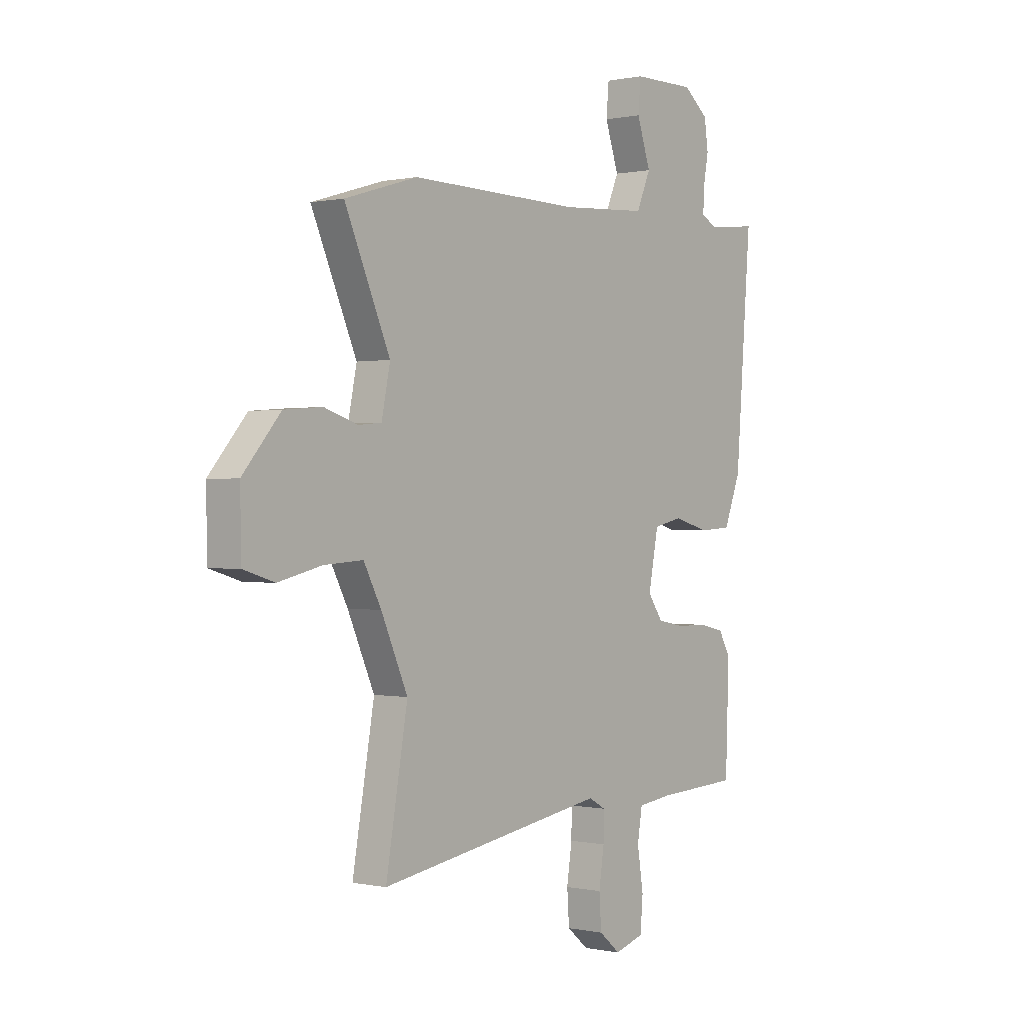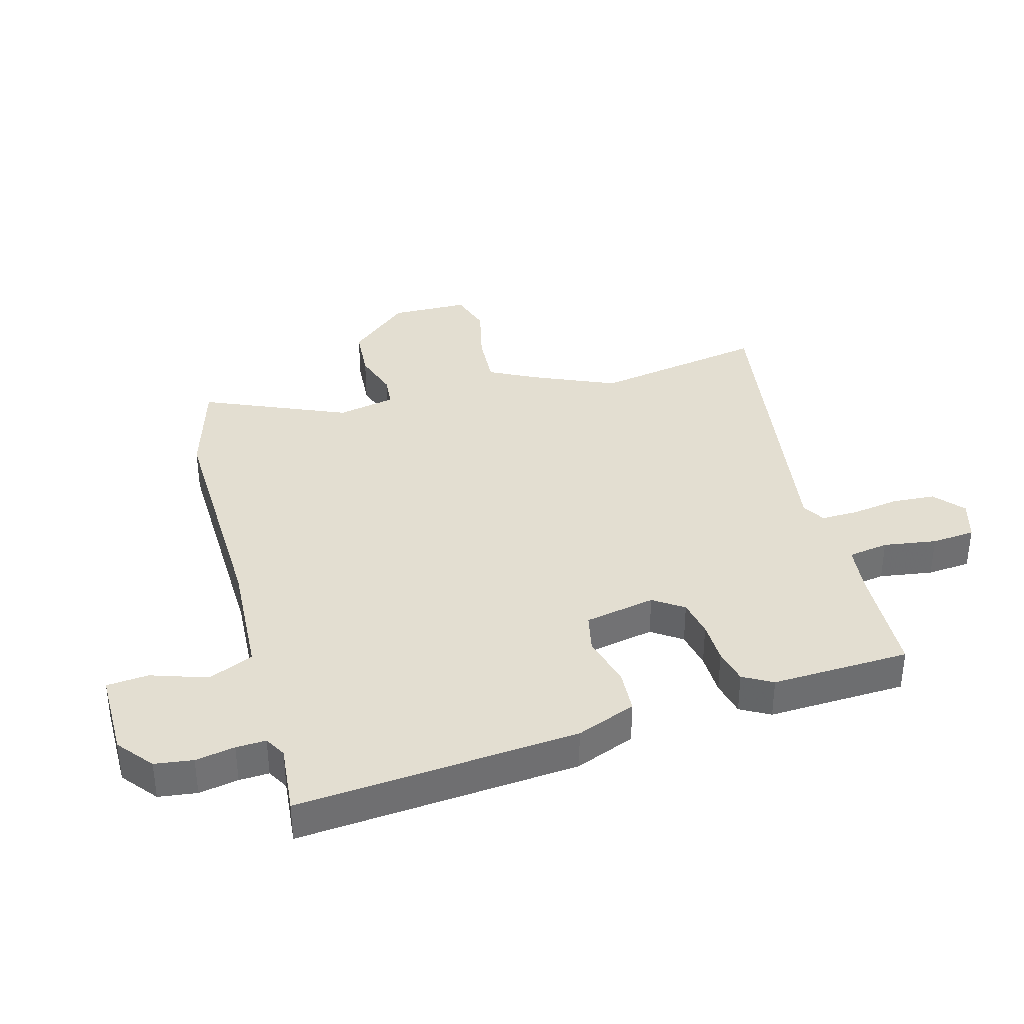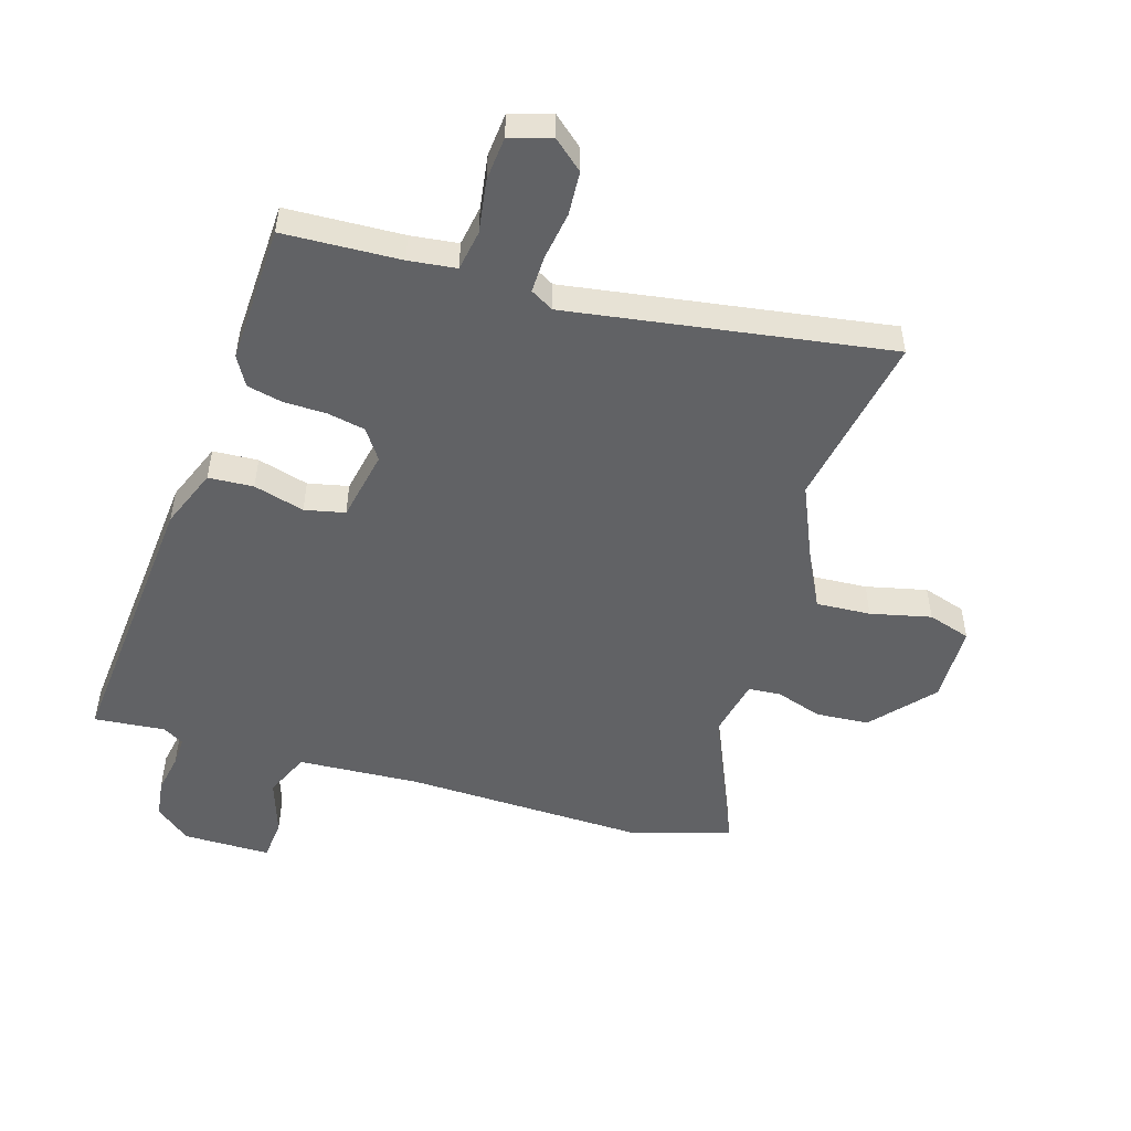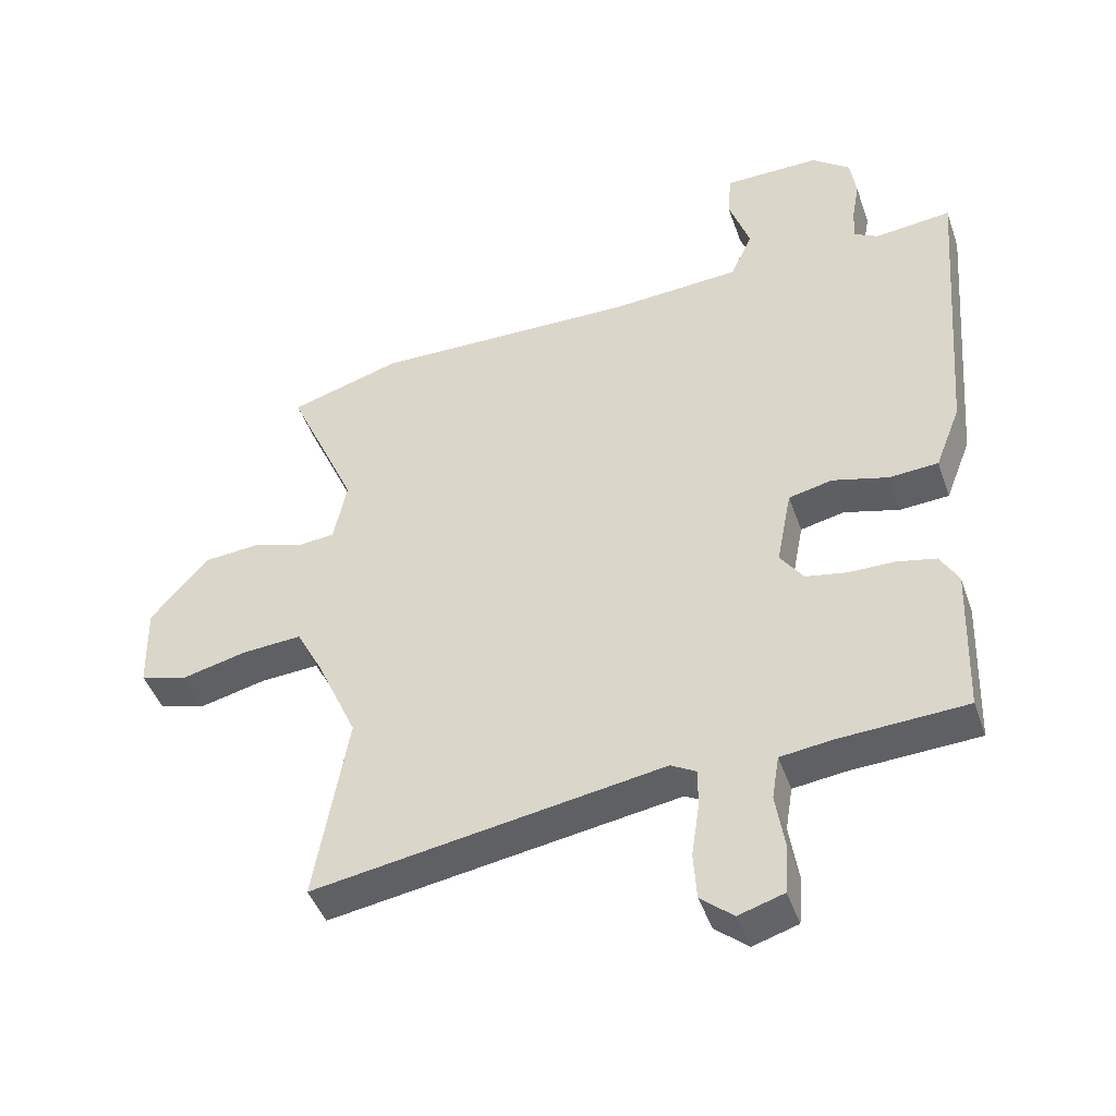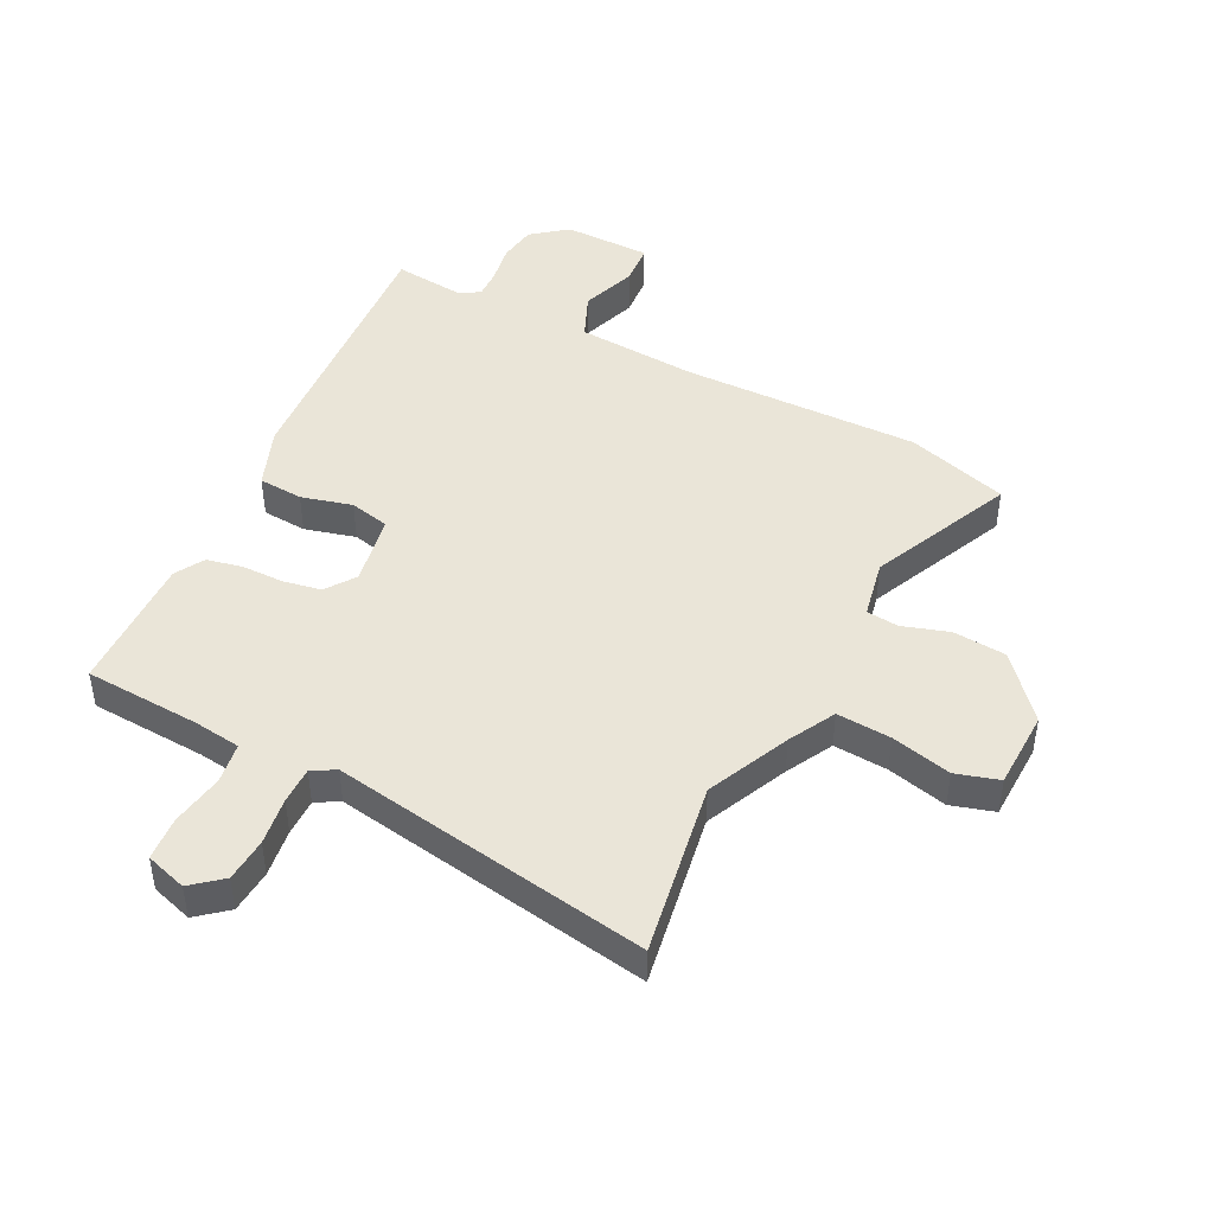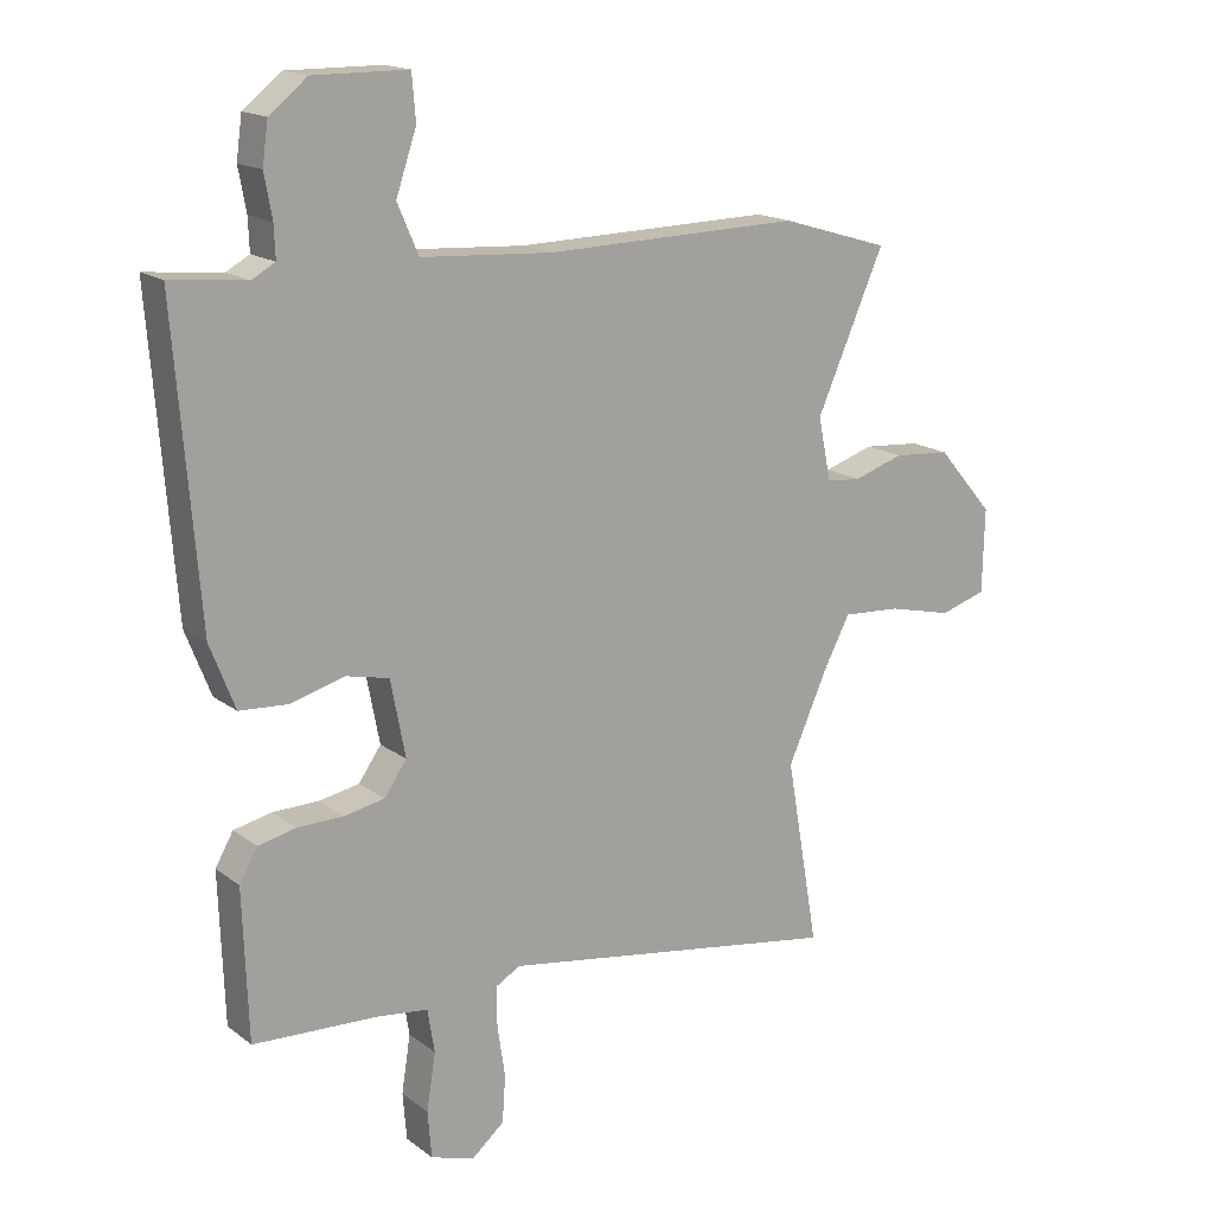
<metadata>
{"format":"obj","ext":"obj","renderer":"f3d","projection":"perspective","resolution":1024,"background":"white","views":[{"elev":0.2,"azim":-51.7,"up":"+Z"},{"elev":36.3,"azim":74.3,"up":"+Y"},{"elev":-50.6,"azim":162.7,"up":"+Y"},{"elev":-45.1,"azim":18.8,"up":"+Z"},{"elev":45.4,"azim":-152.8,"up":"+Y"},{"elev":16.6,"azim":145.7,"up":"+Z"}]}
</metadata>
<code>
v -0.612 0.07 0.466
v -0.442 0.07 0.517
v -0.042 0.07 0.509
v 0.161 0.07 0.522
v 0.194 0.07 0.598
v 0.162 0.07 0.692
v 0.168 0.07 0.762
v 0.315 0.07 0.763
v 0.374 0.07 0.716
v 0.383 0.07 0.652
v 0.371 0.07 0.586
v 0.369 0.07 0.536
v 0.405 0.07 0.516
v 0.523 0.07 0.528
v 0.486 0.07 0.058
v 0.447 0.07 -0.042
v 0.372 0.07 -0.047
v 0.287 0.07 -0.024
v 0.22 0.07 -0.039
v 0.197 0.07 -0.158
v 0.232 0.07 -0.208
v 0.295 0.07 -0.22
v 0.367 0.07 -0.221
v 0.426 0.07 -0.234
v 0.454 0.07 -0.283
v 0.446 0.07 -0.515
v 0.251 0.07 -0.525
v 0.172 0.07 -0.535
v 0.161 0.07 -0.603
v 0.175 0.07 -0.692
v 0.169 0.07 -0.765
v 0.1 0.07 -0.786
v 0.05 0.07 -0.744
v 0.045 0.07 -0.671
v 0.057 0.07 -0.591
v 0.058 0.07 -0.529
v 0.019 0.07 -0.507
v -0.516 0.07 -0.593
v -0.465 0.07 -0.301
v -0.527 0.07 -0.162
v -0.568 0.07 -0.084
v -0.659 0.07 -0.09
v -0.76 0.07 -0.114
v -0.832 0.07 -0.092
v -0.835 0.07 0.039
v -0.747 0.07 0.141
v -0.658 0.07 0.148
v -0.58 0.07 0.123
v -0.526 0.07 0.128
v -0.506 0.07 0.226
v -0.612 0 0.466
v -0.442 0 0.517
v -0.042 0 0.509
v 0.161 0 0.522
v 0.194 0 0.598
v 0.162 0 0.692
v 0.168 0 0.762
v 0.315 0 0.763
v 0.374 0 0.716
v 0.383 0 0.652
v 0.371 0 0.586
v 0.369 0 0.536
v 0.405 0 0.516
v 0.523 0 0.528
v 0.486 0 0.058
v 0.447 0 -0.042
v 0.372 0 -0.047
v 0.287 0 -0.024
v 0.22 0 -0.039
v 0.197 0 -0.158
v 0.232 0 -0.208
v 0.295 0 -0.22
v 0.367 0 -0.221
v 0.426 0 -0.234
v 0.454 0 -0.283
v 0.446 0 -0.515
v 0.251 0 -0.525
v 0.172 0 -0.535
v 0.161 0 -0.603
v 0.175 0 -0.692
v 0.169 0 -0.765
v 0.1 0 -0.786
v 0.05 0 -0.744
v 0.045 0 -0.671
v 0.057 0 -0.591
v 0.058 0 -0.529
v 0.019 0 -0.507
v -0.516 0 -0.593
v -0.465 0 -0.301
v -0.527 0 -0.162
v -0.568 0 -0.084
v -0.659 0 -0.09
v -0.76 0 -0.114
v -0.832 0 -0.092
v -0.835 0 0.039
v -0.747 0 0.141
v -0.658 0 0.148
v -0.58 0 0.123
v -0.526 0 0.128
v -0.506 0 0.226
f 46 47 48
f 45 46 48
f 44 45 48
f 43 44 48
f 42 43 48
f 41 42 48 49
f 40 41 49 50
f 37 38 39
f 37 39 40 50
f 33 34 35
f 32 33 35
f 31 32 35
f 30 31 35
f 29 30 35
f 28 29 35 36
f 1 2 3
f 50 1 3
f 37 50 3
f 36 37 3
f 28 36 3
f 27 28 3
f 25 26 27
f 24 25 27
f 23 24 27
f 22 23 27
f 16 17 18
f 15 16 18
f 14 15 18
f 13 14 18
f 12 13 18 19
f 11 12 19
f 9 10 11
f 8 9 11
f 7 8 11
f 6 7 11
f 5 6 11
f 4 5 11 19
f 3 4 19 20
f 21 22 27
f 20 21 27
f 3 20 27
f 98 97 96
f 98 96 95
f 98 95 94
f 98 94 93
f 98 93 92
f 99 98 92 91
f 100 99 91 90
f 89 88 87
f 100 90 89 87
f 85 84 83
f 85 83 82
f 85 82 81
f 85 81 80
f 85 80 79
f 86 85 79 78
f 53 52 51
f 53 51 100
f 53 100 87
f 53 87 86
f 53 86 78
f 53 78 77
f 77 76 75
f 77 75 74
f 77 74 73
f 77 73 72
f 68 67 66
f 68 66 65
f 68 65 64
f 68 64 63
f 69 68 63 62
f 69 62 61
f 61 60 59
f 61 59 58
f 61 58 57
f 61 57 56
f 61 56 55
f 69 61 55 54
f 70 69 54 53
f 77 72 71
f 77 71 70
f 77 70 53
f 1 51 52 2
f 2 52 53 3
f 3 53 54 4
f 4 54 55 5
f 5 55 56 6
f 6 56 57 7
f 7 57 58 8
f 8 58 59 9
f 9 59 60 10
f 10 60 61 11
f 11 61 62 12
f 12 62 63 13
f 13 63 64 14
f 14 64 65 15
f 15 65 66 16
f 16 66 67 17
f 17 67 68 18
f 18 68 69 19
f 19 69 70 20
f 20 70 71 21
f 21 71 72 22
f 22 72 73 23
f 23 73 74 24
f 24 74 75 25
f 25 75 76 26
f 26 76 77 27
f 27 77 78 28
f 28 78 79 29
f 29 79 80 30
f 30 80 81 31
f 31 81 82 32
f 32 82 83 33
f 33 83 84 34
f 34 84 85 35
f 35 85 86 36
f 36 86 87 37
f 37 87 88 38
f 38 88 89 39
f 39 89 90 40
f 40 90 91 41
f 41 91 92 42
f 42 92 93 43
f 43 93 94 44
f 44 94 95 45
f 45 95 96 46
f 46 96 97 47
f 47 97 98 48
f 48 98 99 49
f 49 99 100 50
f 50 100 51 1

</code>
